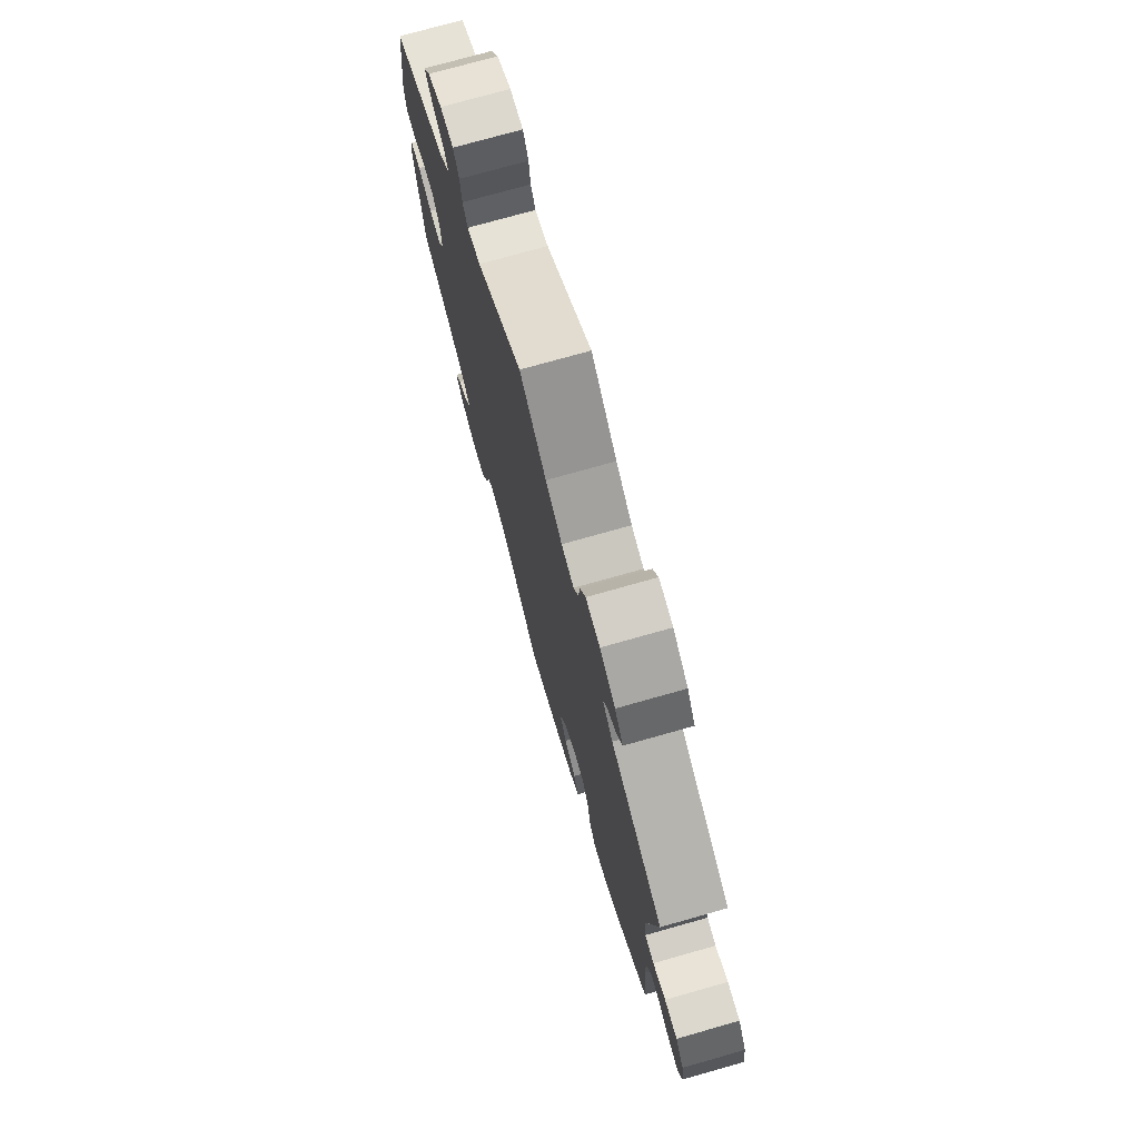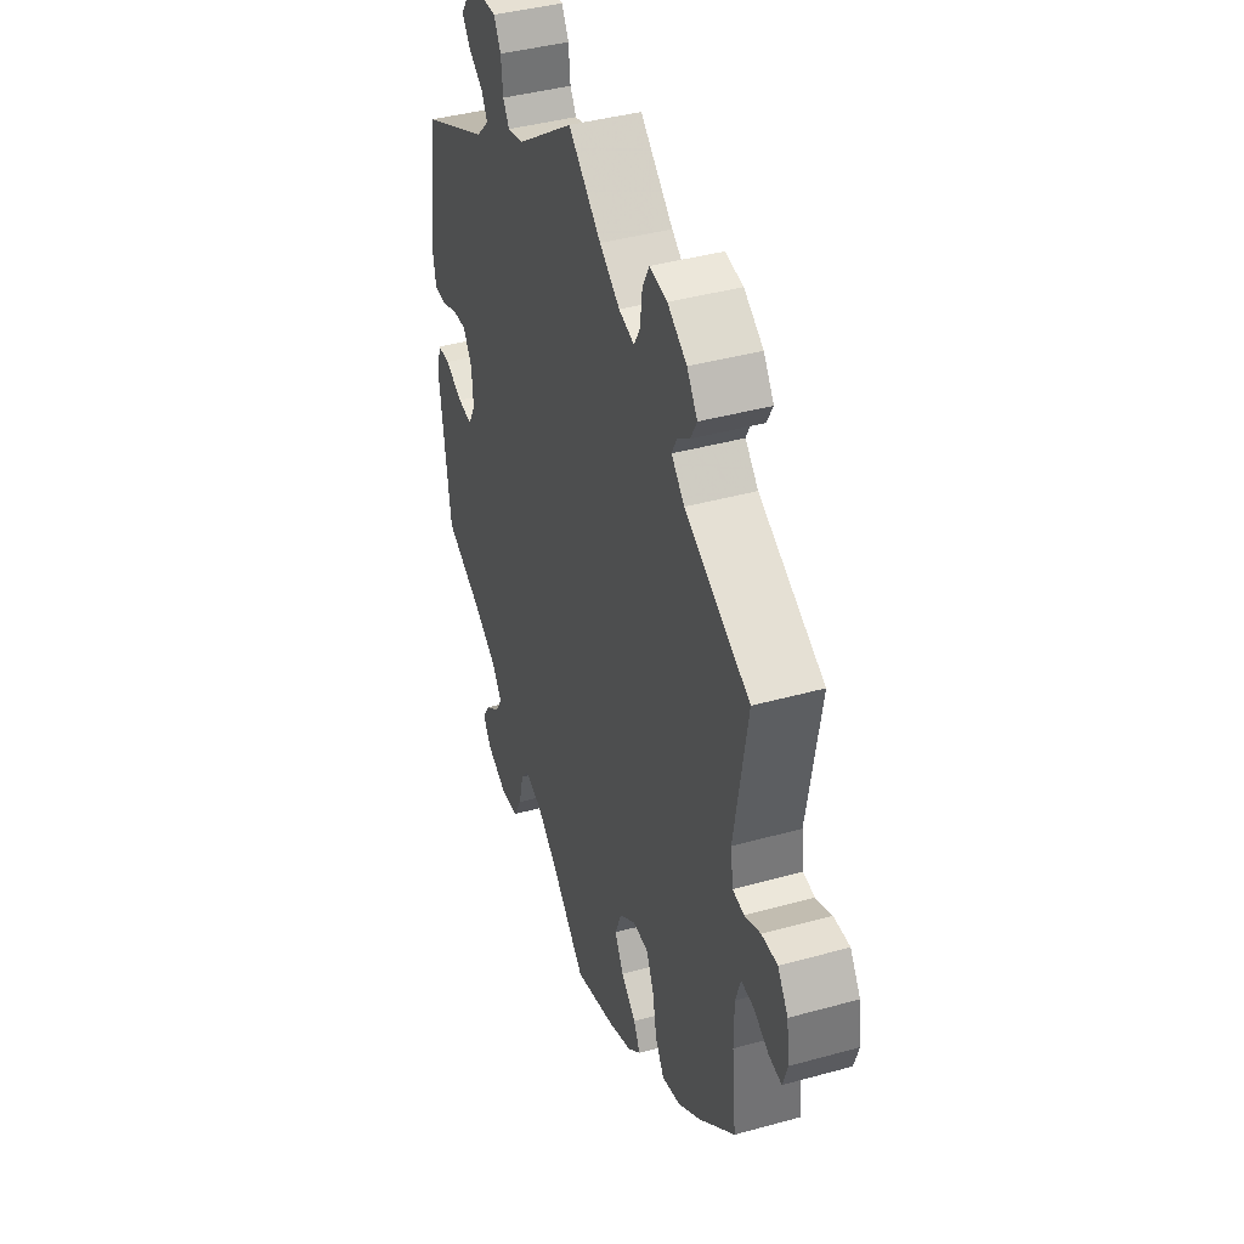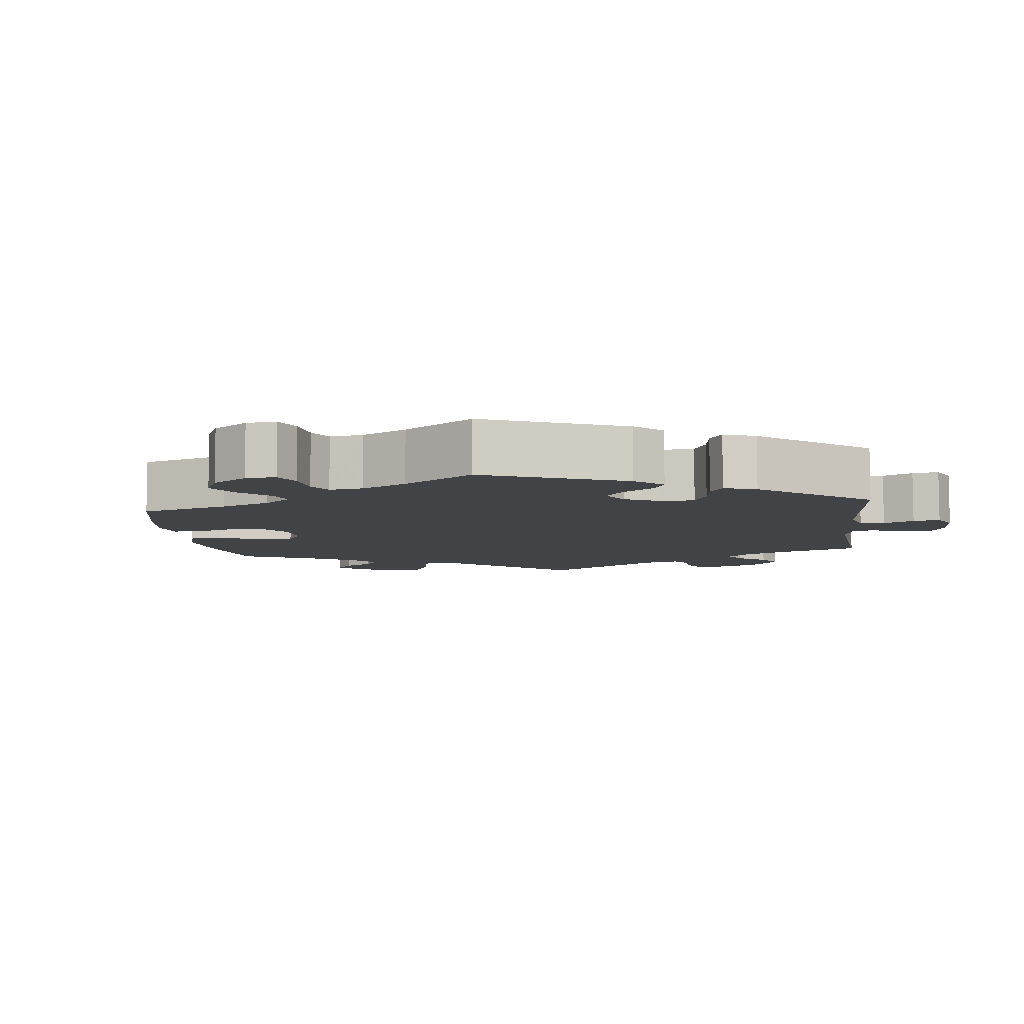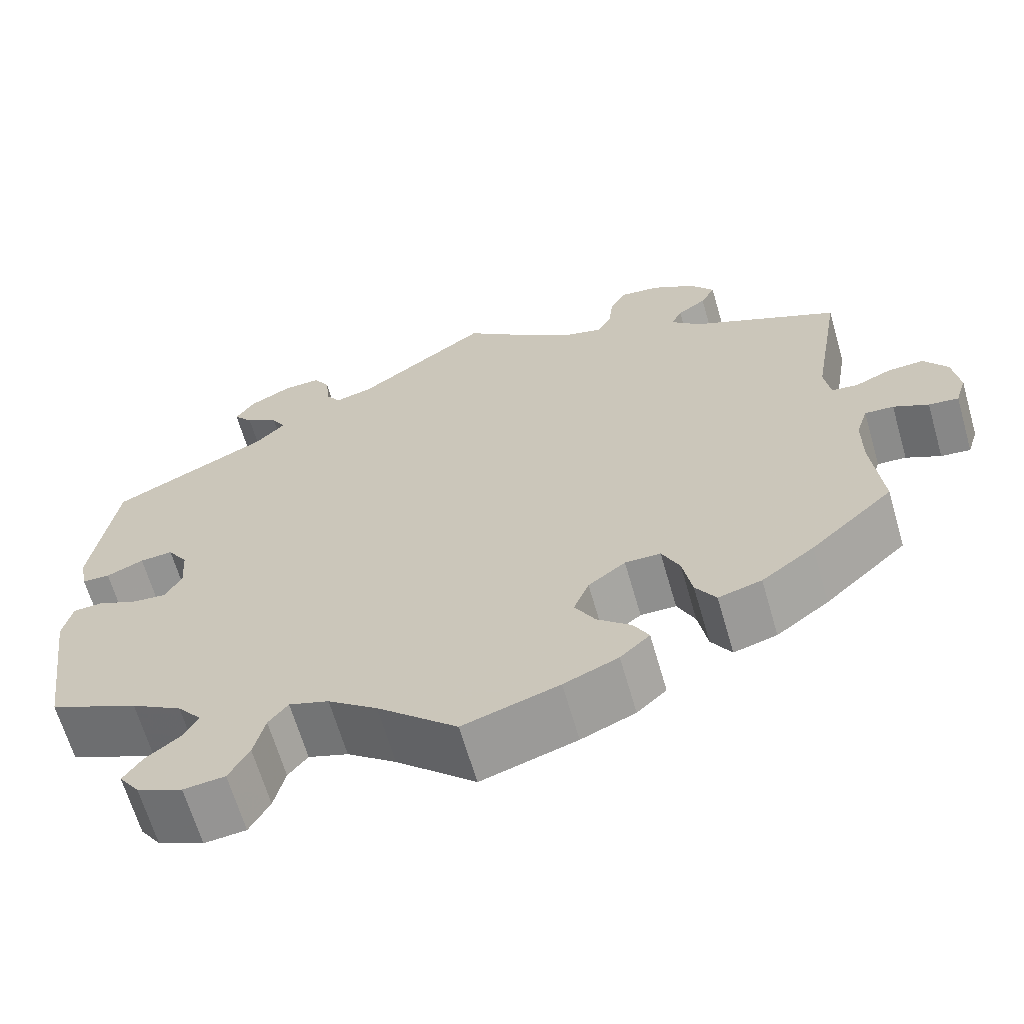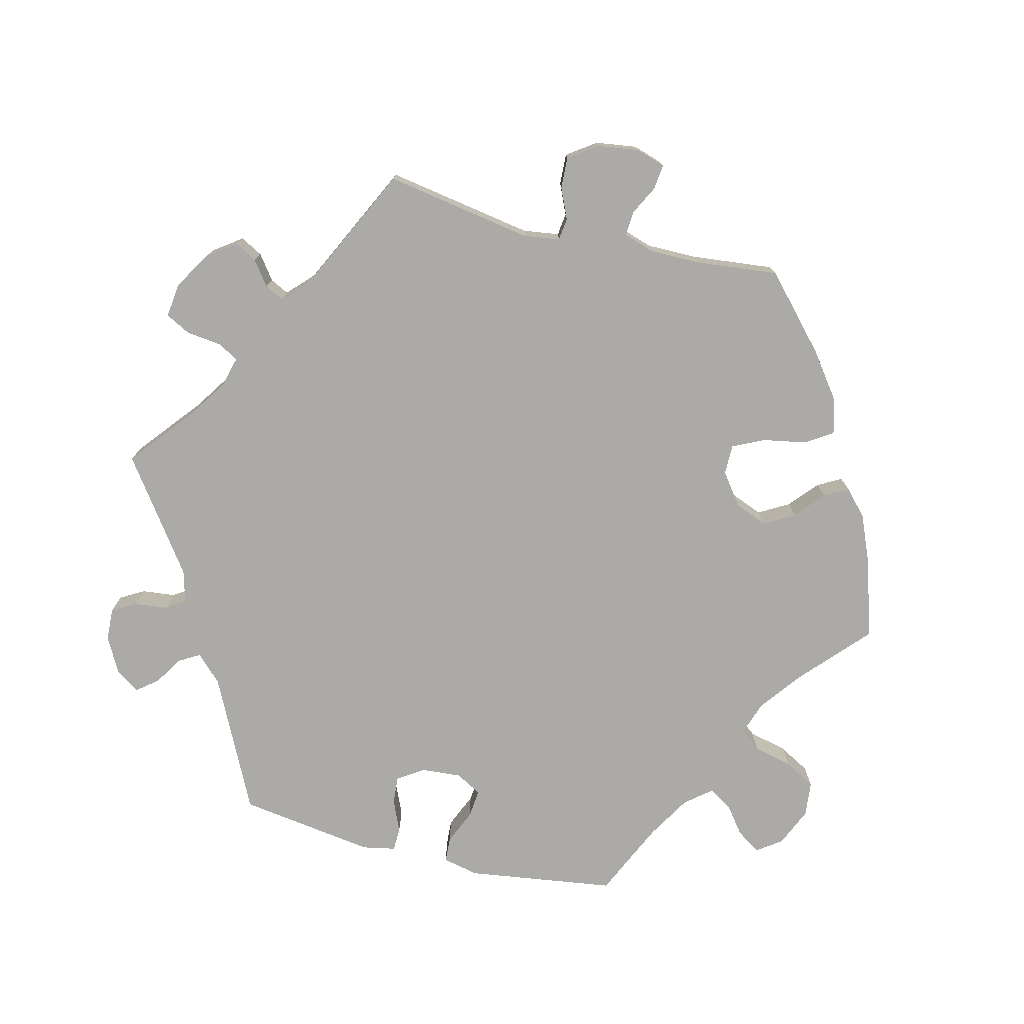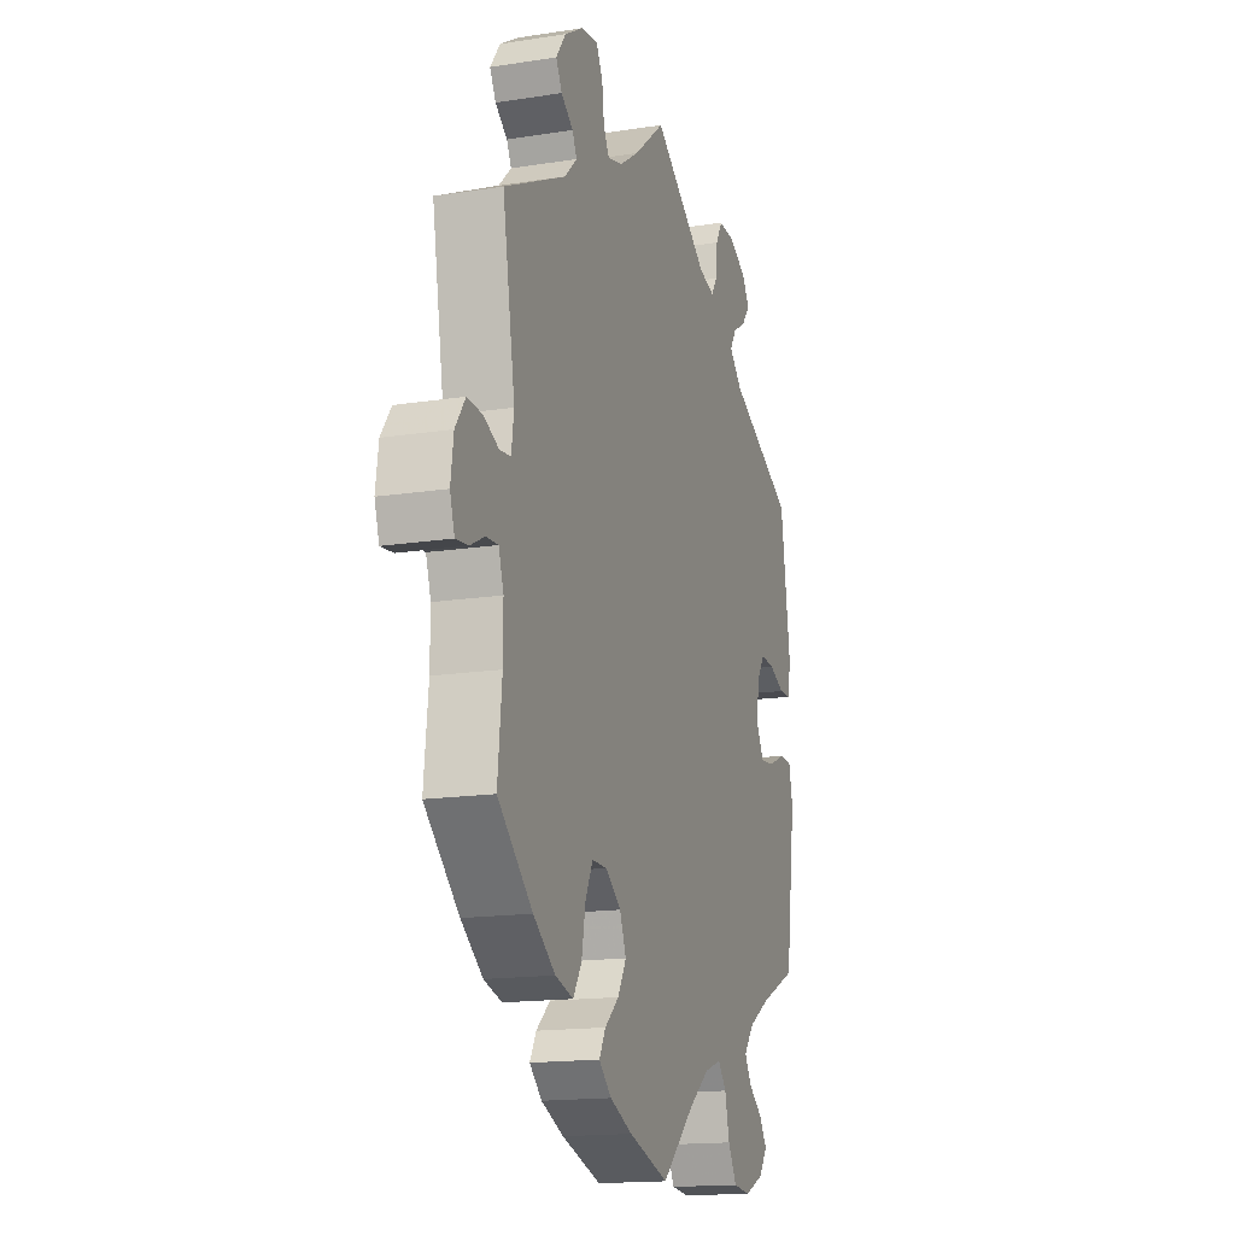
<metadata>
{"format":"obj","ext":"obj","renderer":"f3d","projection":"perspective","resolution":1024,"background":"white","views":[{"elev":74.8,"azim":74.2,"up":"+Z"},{"elev":41.2,"azim":71.4,"up":"+Z"},{"elev":-7.5,"azim":-113.2,"up":"+Y"},{"elev":-65.1,"azim":16.1,"up":"+Z"},{"elev":-76.1,"azim":76.2,"up":"+Y"},{"elev":-16.1,"azim":107.9,"up":"+Z"}]}
</metadata>
<code>
v -0.53 0.07 -0.081
v -0.519 0.07 -0.031
v -0.484 0.07 -0.029
v -0.436 0.07 -0.05
v -0.396 0.07 -0.054
v -0.376 0.07 -0.018
v -0.38 0.07 0.037
v -0.404 0.07 0.074
v -0.443 0.07 0.071
v -0.487 0.07 0.052
v -0.52 0.07 0.053
v -0.529 0.07 0.099
v -0.501 0.07 0.289
v -0.315 0.07 0.38
v -0.279 0.07 0.416
v -0.296 0.07 0.445
v -0.335 0.07 0.47
v -0.358 0.07 0.499
v -0.335 0.07 0.533
v -0.286 0.07 0.559
v -0.241 0.07 0.561
v -0.222 0.07 0.528
v -0.217 0.07 0.481
v -0.2 0.07 0.455
v -0.155 0.07 0.467
v 0 0.07 0.578
v 0.089 0.07 0.505
v 0.144 0.07 0.468
v 0.186 0.07 0.457
v 0.202 0.07 0.486
v 0.208 0.07 0.535
v 0.226 0.07 0.569
v 0.274 0.07 0.563
v 0.326 0.07 0.531
v 0.354 0.07 0.492
v 0.337 0.07 0.461
v 0.303 0.07 0.436
v 0.29 0.07 0.41
v 0.325 0.07 0.376
v 0.501 0.07 0.29
v 0.466 0.07 0.084
v 0.473 0.07 0.034
v 0.504 0.07 0.03
v 0.547 0.07 0.049
v 0.59 0.07 0.051
v 0.618 0.07 0.011
v 0.626 0.07 -0.046
v 0.613 0.07 -0.087
v 0.578 0.07 -0.083
v 0.537 0.07 -0.062
v 0.503 0.07 -0.06
v 0.489 0.07 -0.103
v 0.489 0.07 -0.172
v 0.501 0.07 -0.288
v 0.403 0.07 -0.377
v 0.341 0.07 -0.423
v 0.29 0.07 -0.437
v 0.266 0.07 -0.399
v 0.255 0.07 -0.339
v 0.234 0.07 -0.295
v 0.192 0.07 -0.295
v 0.148 0.07 -0.328
v 0.13 0.07 -0.373
v 0.154 0.07 -0.415
v 0.194 0.07 -0.45
v 0.212 0.07 -0.483
v 0.177 0.07 -0.515
v 0.113 0.07 -0.542
v 0 0.07 -0.577
v -0.094 0.07 -0.491
v -0.152 0.07 -0.447
v -0.199 0.07 -0.431
v -0.222 0.07 -0.46
v -0.235 0.07 -0.514
v -0.259 0.07 -0.557
v -0.308 0.07 -0.562
v -0.362 0.07 -0.538
v -0.386 0.07 -0.504
v -0.364 0.07 -0.471
v -0.325 0.07 -0.441
v -0.306 0.07 -0.409
v -0.335 0.07 -0.373
v -0.395 0.07 -0.337
v -0.501 0.07 -0.288
v -0.53 0 -0.081
v -0.519 0 -0.031
v -0.484 0 -0.029
v -0.436 0 -0.05
v -0.396 0 -0.054
v -0.376 0 -0.018
v -0.38 0 0.037
v -0.404 0 0.074
v -0.443 0 0.071
v -0.487 0 0.052
v -0.52 0 0.053
v -0.529 0 0.099
v -0.501 0 0.289
v -0.315 0 0.38
v -0.279 0 0.416
v -0.296 0 0.445
v -0.335 0 0.47
v -0.358 0 0.499
v -0.335 0 0.533
v -0.286 0 0.559
v -0.241 0 0.561
v -0.222 0 0.528
v -0.217 0 0.481
v -0.2 0 0.455
v -0.155 0 0.467
v 0 0 0.578
v 0.089 0 0.505
v 0.144 0 0.468
v 0.186 0 0.457
v 0.202 0 0.486
v 0.208 0 0.535
v 0.226 0 0.569
v 0.274 0 0.563
v 0.326 0 0.531
v 0.354 0 0.492
v 0.337 0 0.461
v 0.303 0 0.436
v 0.29 0 0.41
v 0.325 0 0.376
v 0.501 0 0.29
v 0.466 0 0.084
v 0.473 0 0.034
v 0.504 0 0.03
v 0.547 0 0.049
v 0.59 0 0.051
v 0.618 0 0.011
v 0.626 0 -0.046
v 0.613 0 -0.087
v 0.578 0 -0.083
v 0.537 0 -0.062
v 0.503 0 -0.06
v 0.489 0 -0.103
v 0.489 0 -0.172
v 0.501 0 -0.288
v 0.403 0 -0.377
v 0.341 0 -0.423
v 0.29 0 -0.437
v 0.266 0 -0.399
v 0.255 0 -0.339
v 0.234 0 -0.295
v 0.192 0 -0.295
v 0.148 0 -0.328
v 0.13 0 -0.373
v 0.154 0 -0.415
v 0.194 0 -0.45
v 0.212 0 -0.483
v 0.177 0 -0.515
v 0.113 0 -0.542
v 0 0 -0.577
v -0.094 0 -0.491
v -0.152 0 -0.447
v -0.199 0 -0.431
v -0.222 0 -0.46
v -0.235 0 -0.514
v -0.259 0 -0.557
v -0.308 0 -0.562
v -0.362 0 -0.538
v -0.386 0 -0.504
v -0.364 0 -0.471
v -0.325 0 -0.441
v -0.306 0 -0.409
v -0.335 0 -0.373
v -0.395 0 -0.337
v -0.501 0 -0.288
f 83 84 1 2
f 82 83 2 3
f 81 82 3 4
f 77 78 79 80
f 77 80 81
f 76 77 81
f 73 74 75 76
f 72 73 76 81
f 67 68 69 70
f 67 70 71
f 64 65 66 67
f 63 64 67 71
f 62 63 71 72
f 56 57 58 59
f 56 59 60
f 53 54 55 56
f 52 53 56 60
f 51 52 60 61
f 47 48 49 50
f 47 50 51
f 46 47 51
f 43 44 45 46
f 42 43 46 51
f 39 40 41
f 38 39 41 42
f 34 35 36 37
f 34 37 38
f 33 34 38
f 30 31 32 33
f 29 30 33 38
f 28 29 38 42
f 25 26 27
f 24 25 27 28
f 20 21 22 23
f 20 23 24
f 19 20 24
f 16 17 18 19
f 15 16 19 24
f 14 15 24 28
f 9 10 11 12
f 8 9 12 13
f 7 8 13 14
f 72 81 4 5
f 62 72 5 6
f 42 51 61 62
f 14 28 42 62
f 6 7 14 62
f 86 85 168 167
f 87 86 167 166
f 88 87 166 165
f 164 163 162 161
f 165 164 161
f 165 161 160
f 160 159 158 157
f 165 160 157 156
f 154 153 152 151
f 155 154 151
f 151 150 149 148
f 155 151 148 147
f 156 155 147 146
f 143 142 141 140
f 144 143 140
f 140 139 138 137
f 144 140 137 136
f 145 144 136 135
f 134 133 132 131
f 135 134 131
f 135 131 130
f 130 129 128 127
f 135 130 127 126
f 125 124 123
f 126 125 123 122
f 121 120 119 118
f 122 121 118
f 122 118 117
f 117 116 115 114
f 122 117 114 113
f 126 122 113 112
f 111 110 109
f 112 111 109 108
f 107 106 105 104
f 108 107 104
f 108 104 103
f 103 102 101 100
f 108 103 100 99
f 112 108 99 98
f 96 95 94 93
f 97 96 93 92
f 98 97 92 91
f 89 88 165 156
f 90 89 156 146
f 146 145 135 126
f 146 126 112 98
f 146 98 91 90
f 1 85 86 2
f 2 86 87 3
f 3 87 88 4
f 4 88 89 5
f 5 89 90 6
f 6 90 91 7
f 7 91 92 8
f 8 92 93 9
f 9 93 94 10
f 10 94 95 11
f 11 95 96 12
f 12 96 97 13
f 13 97 98 14
f 14 98 99 15
f 15 99 100 16
f 16 100 101 17
f 17 101 102 18
f 18 102 103 19
f 19 103 104 20
f 20 104 105 21
f 21 105 106 22
f 22 106 107 23
f 23 107 108 24
f 24 108 109 25
f 25 109 110 26
f 26 110 111 27
f 27 111 112 28
f 28 112 113 29
f 29 113 114 30
f 30 114 115 31
f 31 115 116 32
f 32 116 117 33
f 33 117 118 34
f 34 118 119 35
f 35 119 120 36
f 36 120 121 37
f 37 121 122 38
f 38 122 123 39
f 39 123 124 40
f 40 124 125 41
f 41 125 126 42
f 42 126 127 43
f 43 127 128 44
f 44 128 129 45
f 45 129 130 46
f 46 130 131 47
f 47 131 132 48
f 48 132 133 49
f 49 133 134 50
f 50 134 135 51
f 51 135 136 52
f 52 136 137 53
f 53 137 138 54
f 54 138 139 55
f 55 139 140 56
f 56 140 141 57
f 57 141 142 58
f 58 142 143 59
f 59 143 144 60
f 60 144 145 61
f 61 145 146 62
f 62 146 147 63
f 63 147 148 64
f 64 148 149 65
f 65 149 150 66
f 66 150 151 67
f 67 151 152 68
f 68 152 153 69
f 69 153 154 70
f 70 154 155 71
f 71 155 156 72
f 72 156 157 73
f 73 157 158 74
f 74 158 159 75
f 75 159 160 76
f 76 160 161 77
f 77 161 162 78
f 78 162 163 79
f 79 163 164 80
f 80 164 165 81
f 81 165 166 82
f 82 166 167 83
f 83 167 168 84
f 84 168 85 1

</code>
